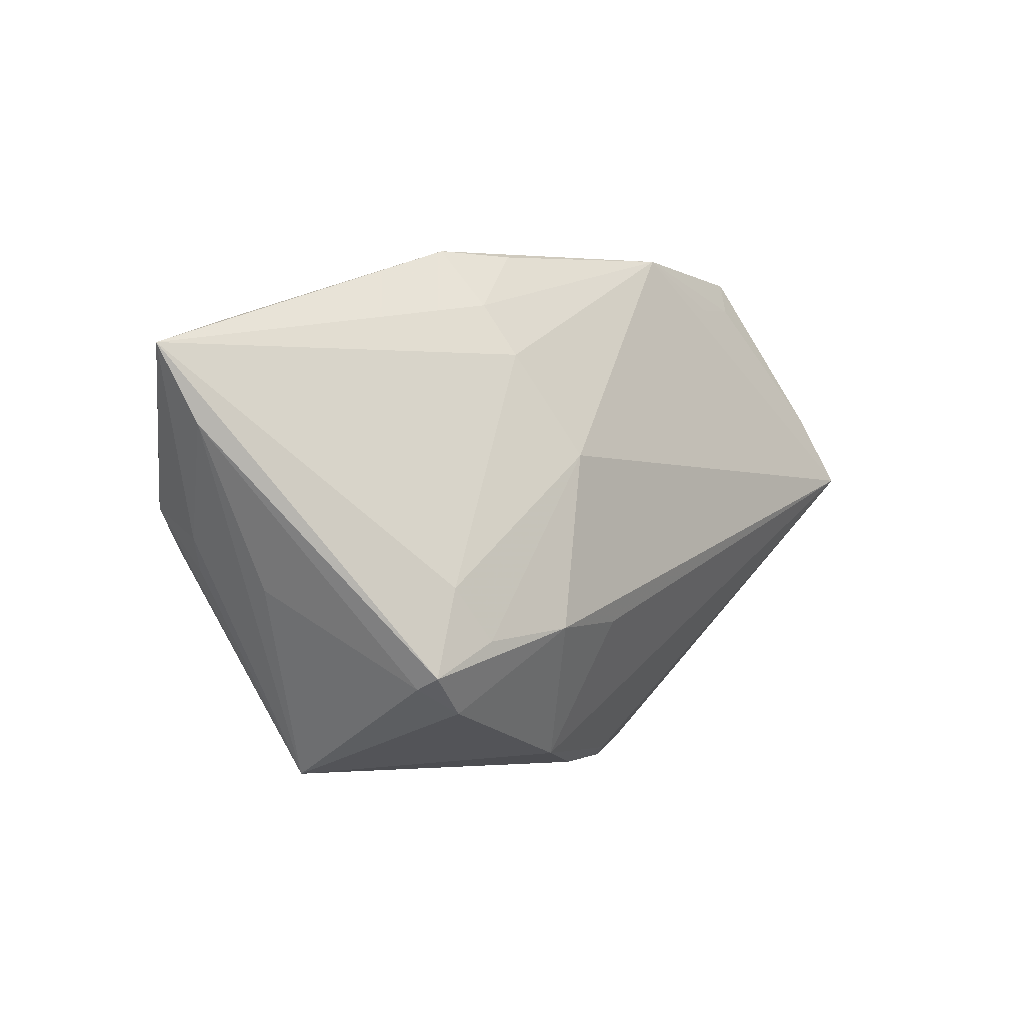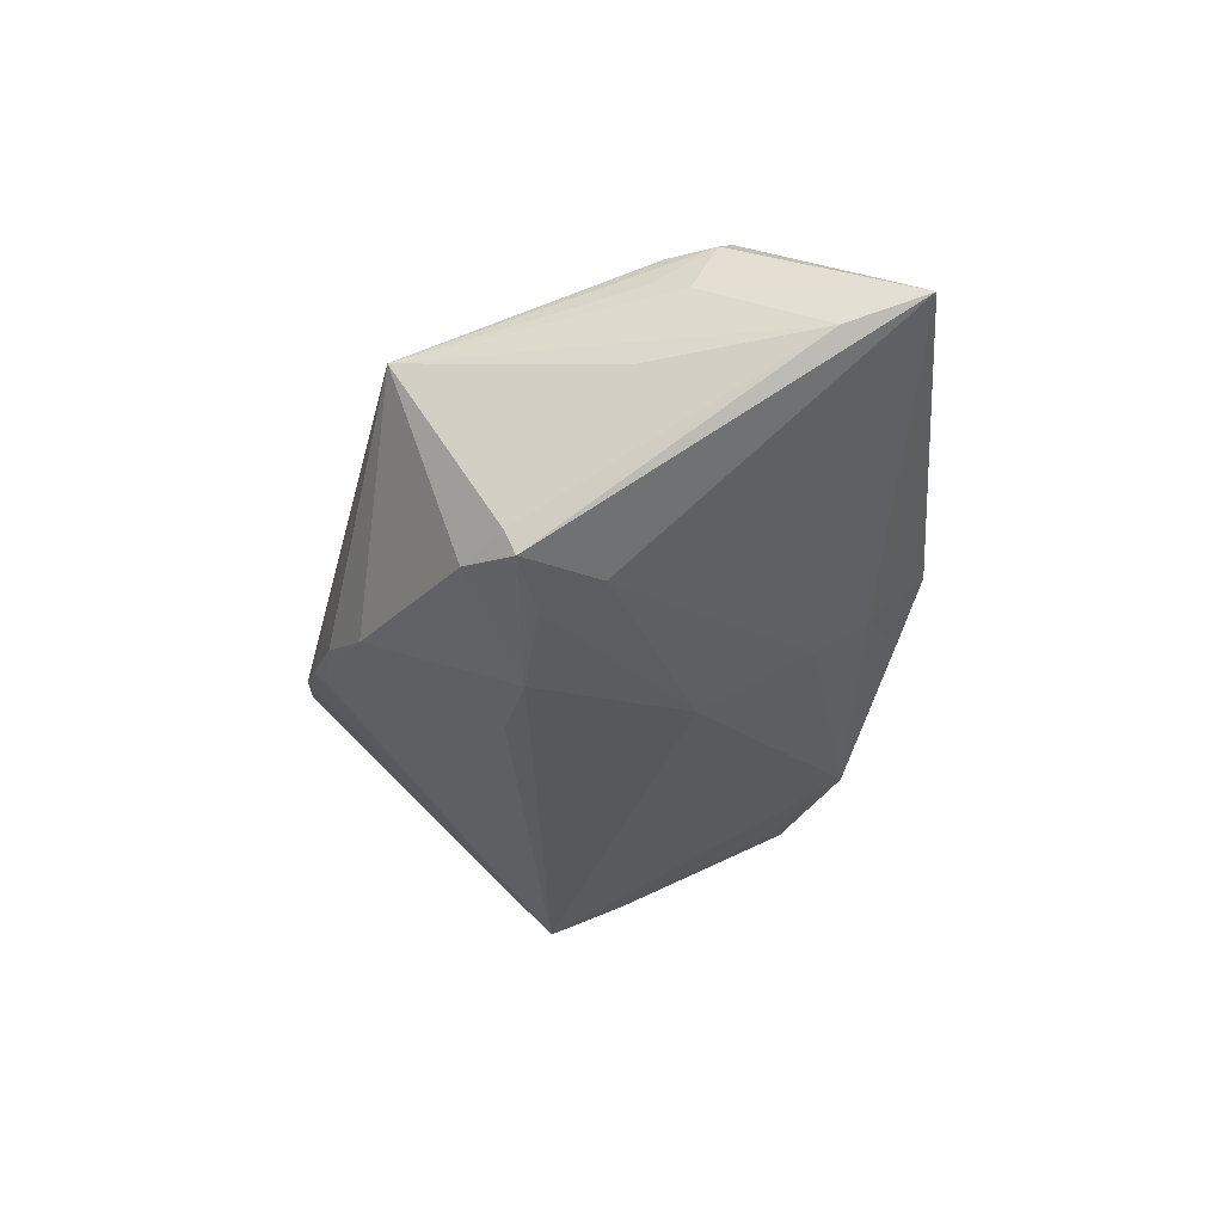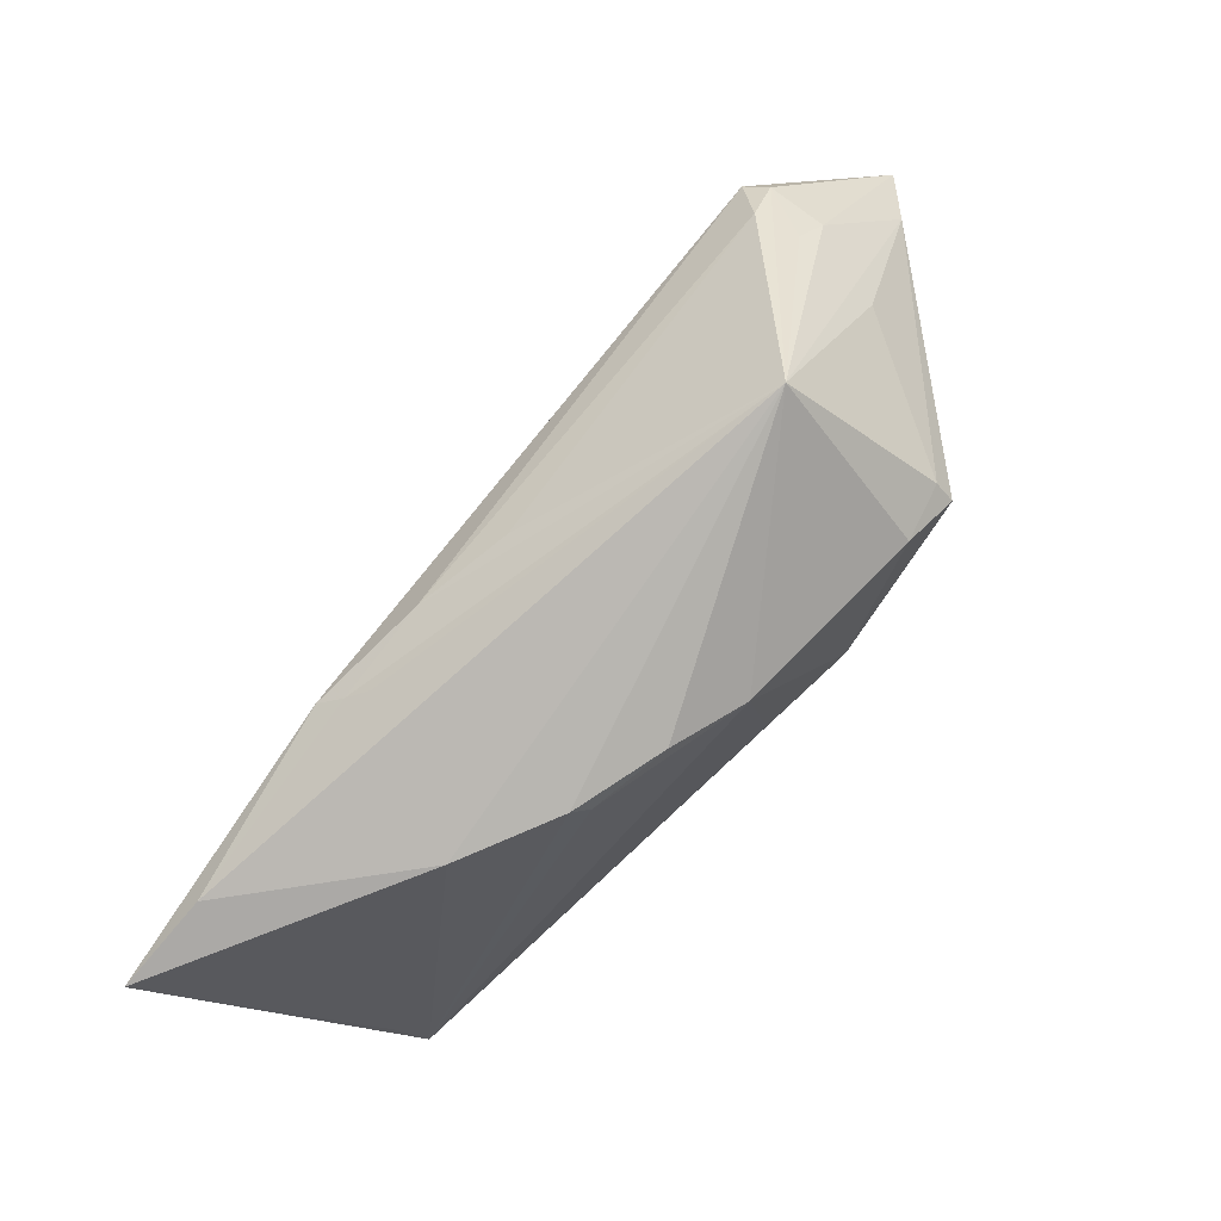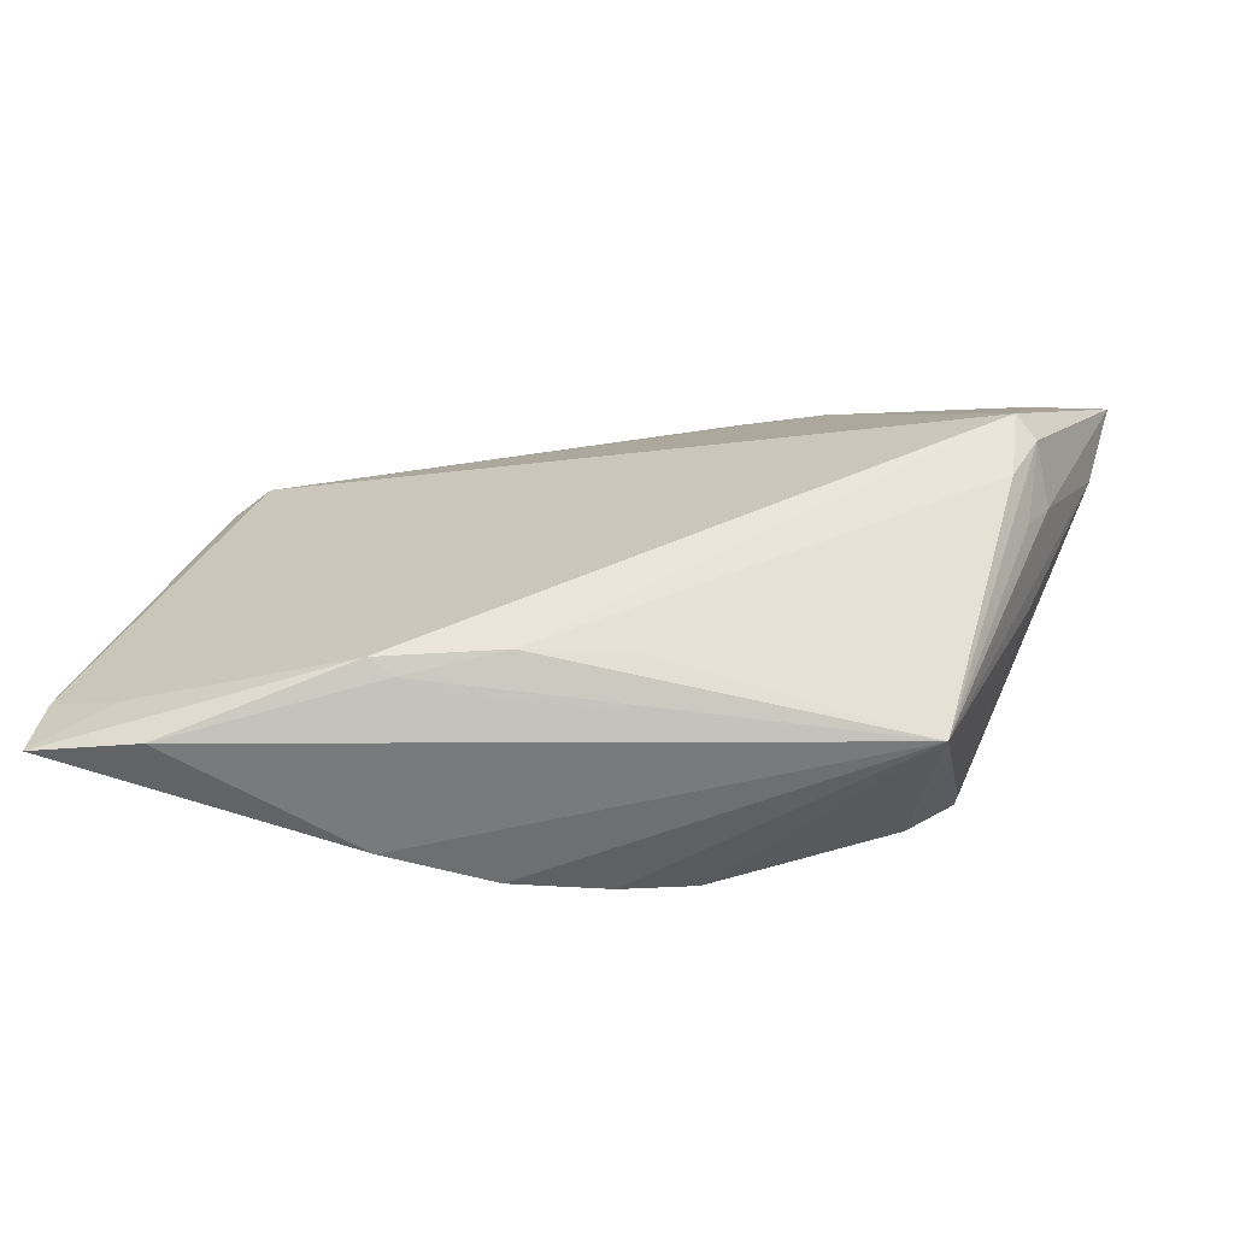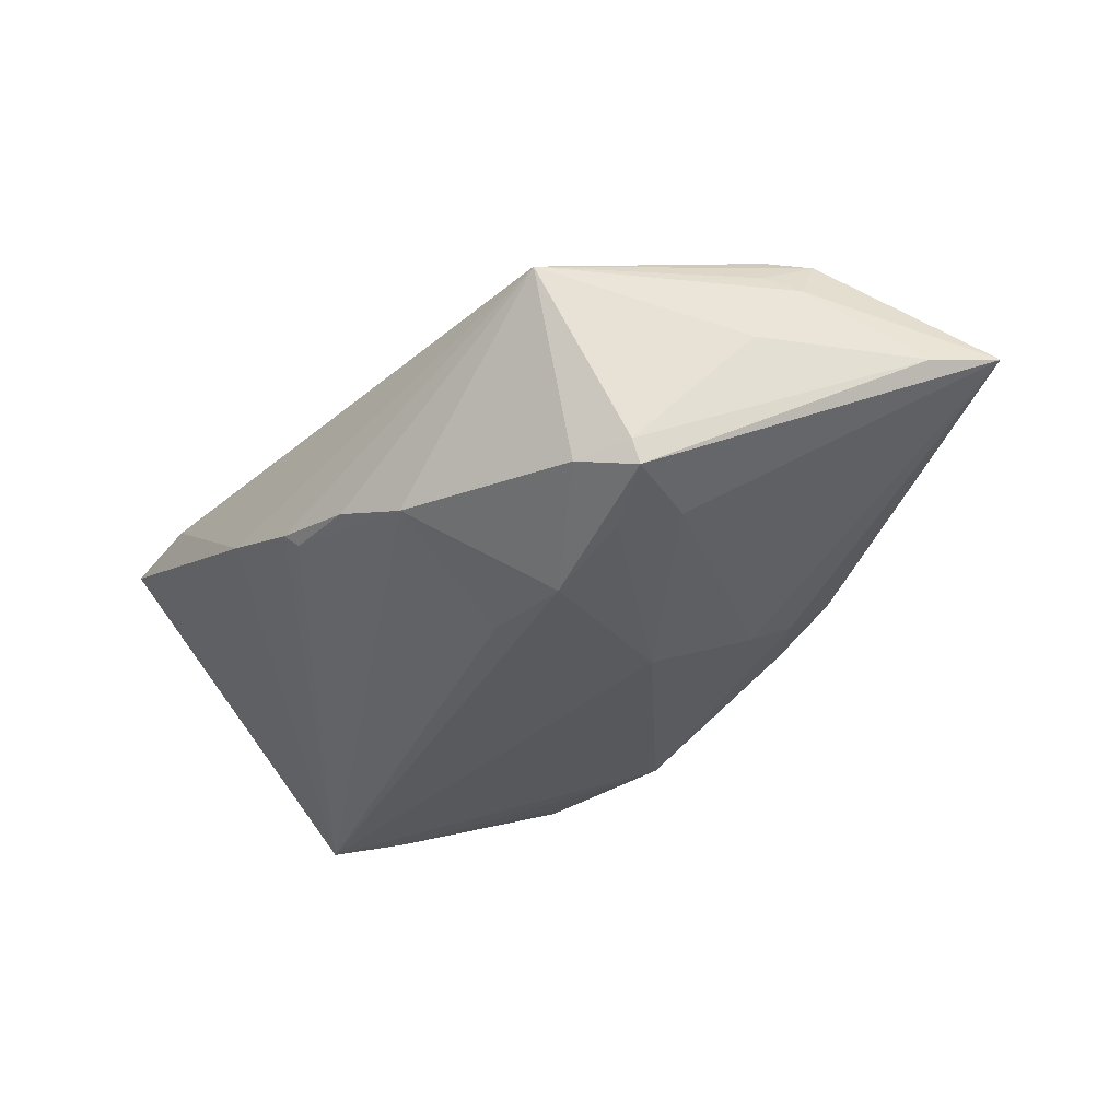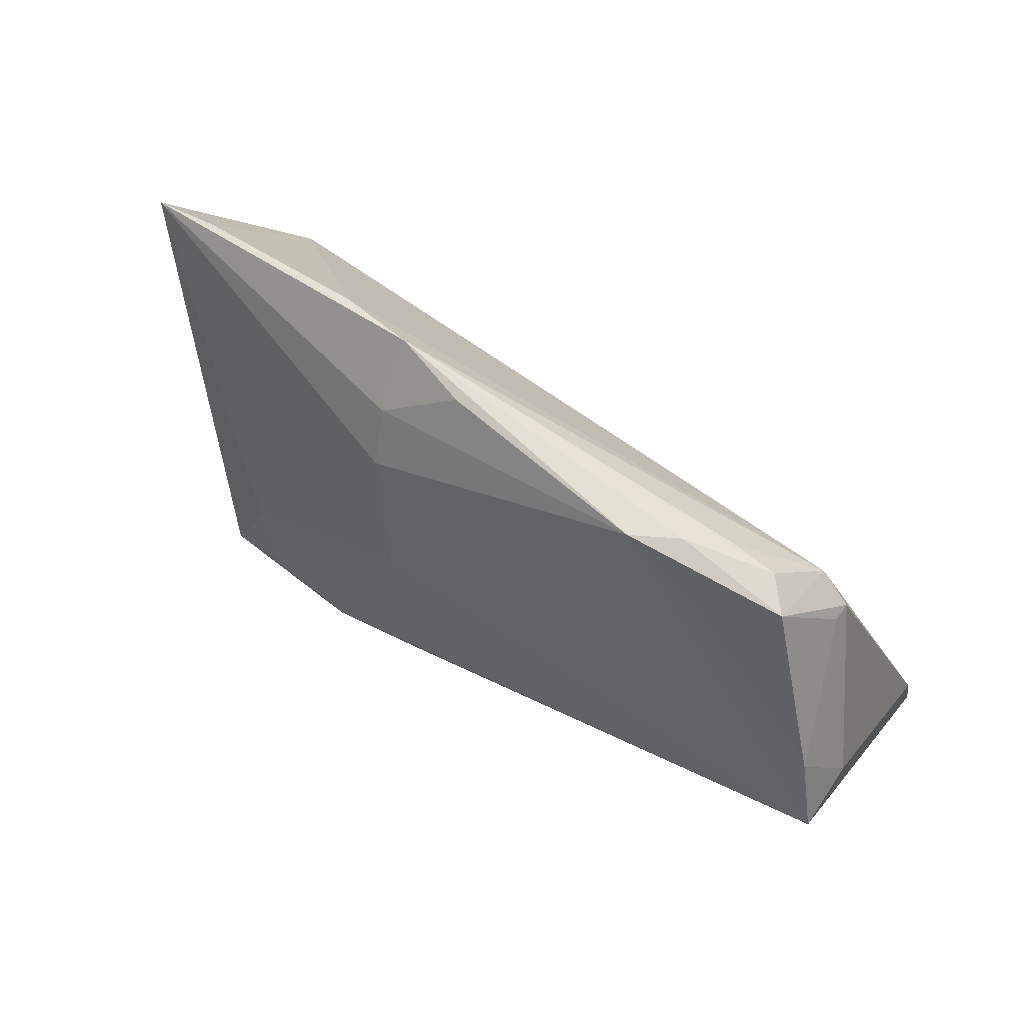
<metadata>
{"format":"obj","ext":"obj","renderer":"f3d","projection":"perspective","resolution":1024,"background":"white","views":[{"elev":3.7,"azim":127.7,"up":"+Y"},{"elev":-31.2,"azim":78.5,"up":"+Z"},{"elev":-77.0,"azim":48.6,"up":"+Y"},{"elev":-49.2,"azim":6.2,"up":"+Y"},{"elev":-38.1,"azim":51.1,"up":"+Z"},{"elev":66.1,"azim":-149.4,"up":"+Y"}]}
</metadata>
<code>
v 0.01255 0.01968 -0.01027
v -0.0514 0.003559 -0.009977
v 0.03186 -0.02942 0.00663
v -0.01629 -0.02711 0.01613
v 0.0337 -0.01746 -0.01286
v 0.05425 0.02072 0.006101
v -0.05092 0.002522 -0.01779
v 0.01369 0.02556 -0.006352
v -0.007656 -0.02428 0.01796
v -0.03602 0.0261 -0.00923
v -0.0117 -0.03217 -0.005161
v -0.01036 -0.03088 -0.006773
v -0.03519 0.03026 -0.003292
v -0.001028 -0.03124 -0.008142
v -0.02951 0.0261 -0.009918
v 0.003221 -0.0235 0.01594
v 0.007591 0.007778 -0.01614
v 0.05104 0.01195 0.003236
v -0.03815 0.0297 -0.007122
v 0.04489 -0.001145 0.01059
v 0.03337 -0.01608 -0.0155
v -0.04756 0.01103 -0.01463
v 0.04226 -0.006686 0.002129
v 0.005287 0.03173 -0.003428
v -0.04621 -0.02418 0.01529
v -0.04305 0.0216 -0.0009947
v 0.02376 0.02892 0.002624
v -0.02485 0.03217 -0.005542
v -0.04251 -0.03048 0.01546
v 0.04225 0.003964 0.01907
v -0.0233 -0.03217 0.0001978
v 0.02559 -0.01259 -0.01692
v 0.04118 -0.003002 0.01682
v 0.00356 -0.01231 -0.01813
v 0.01454 -0.01197 -0.01907
v 0.04585 0.02305 0.005611
v 0.007085 -0.02855 -0.01143
v 0.0292 -0.00642 -0.01461
v -0.02145 -0.02496 0.01907
v 0.02791 -0.02076 -0.01398
v -0.02974 0.03009 -0.002342
v 0.01406 0.03217 -0.0001519
v -0.05061 -0.002487 -0.01321
v 0.04247 -0.005089 0.01208
v -0.01944 0.03217 -0.008243
v -0.05425 -0.02986 0.01515
v -0.0536 -0.02157 0.01337
v -0.04321 0.02117 0.001289
v -0.03927 0.02412 0.002411
v -0.01884 -0.0263 0.01748
v 0.04416 0.002018 0.01692
f 7 11 31
f 43 46 7
f 7 31 43
f 43 31 46
f 7 46 2
f 22 45 7
f 7 2 22
f 19 48 49
f 3 31 11
f 12 11 7
f 49 30 27
f 27 42 49
f 45 42 24
f 13 19 49
f 10 19 45
f 22 19 10
f 48 19 26
f 26 19 22
f 26 2 48
f 26 22 2
f 46 25 47
f 47 25 49
f 49 48 47
f 47 2 46
f 48 2 47
f 14 3 11
f 11 12 14
f 18 21 6
f 6 30 51
f 6 42 36
f 42 27 36
f 36 30 6
f 36 27 30
f 7 45 17
f 45 19 28
f 19 13 28
f 28 42 45
f 28 13 42
f 49 42 41
f 41 13 49
f 42 13 41
f 45 22 15
f 15 10 45
f 22 10 15
f 46 31 29
f 31 3 29
f 30 9 33
f 33 51 30
f 3 51 33
f 39 25 46
f 46 29 39
f 39 9 30
f 39 30 49
f 49 25 39
f 7 34 37
f 3 14 37
f 37 40 3
f 37 12 7
f 37 14 12
f 23 18 3
f 20 18 6
f 6 51 20
f 3 18 20
f 1 17 45
f 35 34 7
f 7 17 35
f 21 40 35
f 35 37 34
f 40 37 35
f 16 9 3
f 3 33 16
f 16 33 9
f 50 39 29
f 3 9 50
f 9 39 50
f 5 23 3
f 5 40 21
f 3 40 5
f 21 18 5
f 18 23 5
f 44 51 3
f 3 20 44
f 44 20 51
f 45 24 8
f 8 1 45
f 8 24 42
f 8 42 6
f 6 1 8
f 17 1 38
f 6 21 38
f 38 1 6
f 4 29 3
f 3 50 4
f 4 50 29
f 32 35 17
f 17 38 32
f 21 35 32
f 32 38 21

</code>
